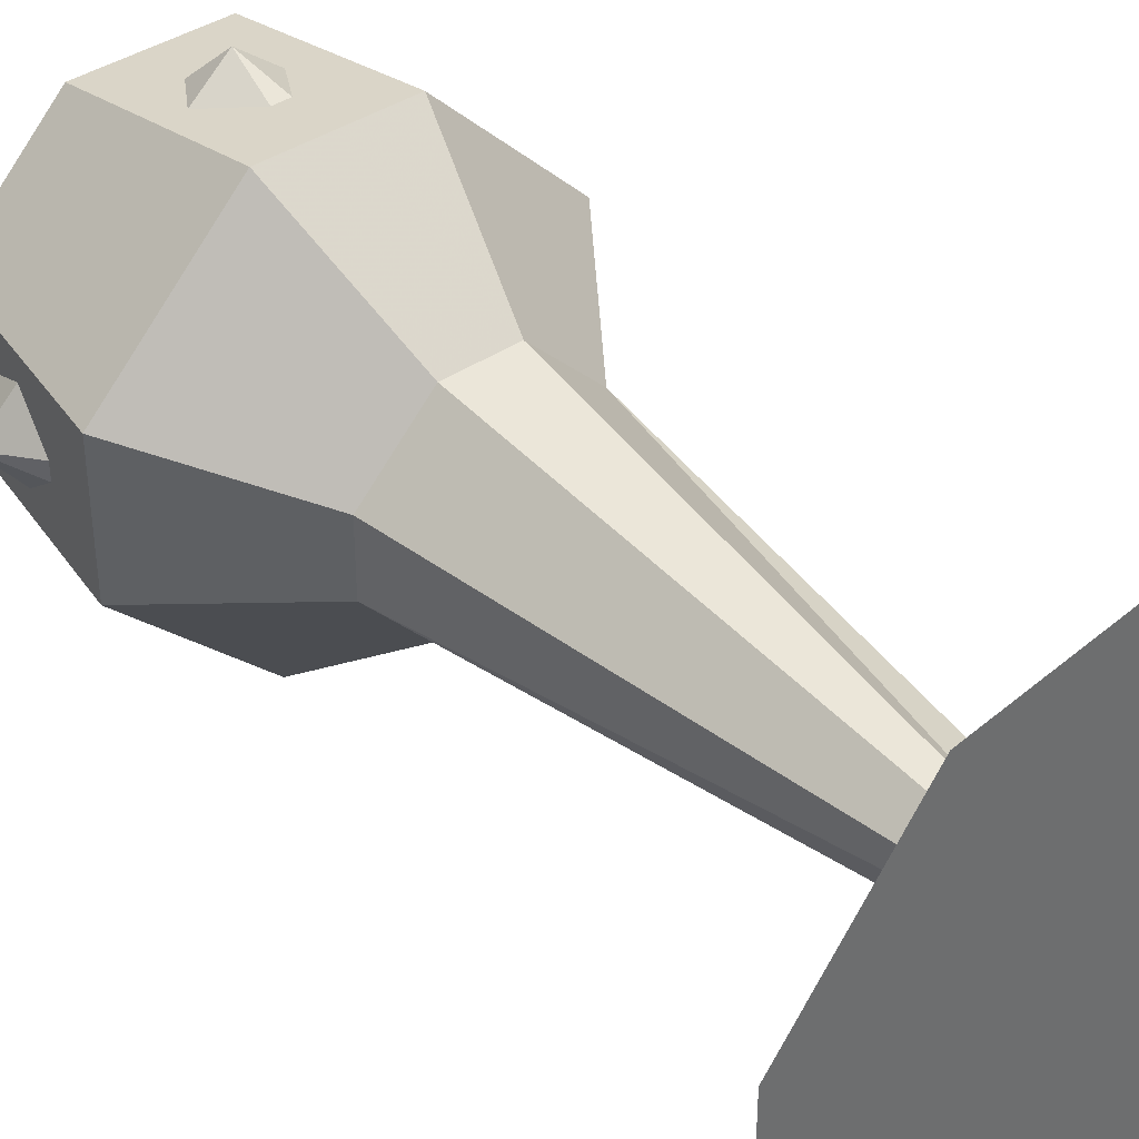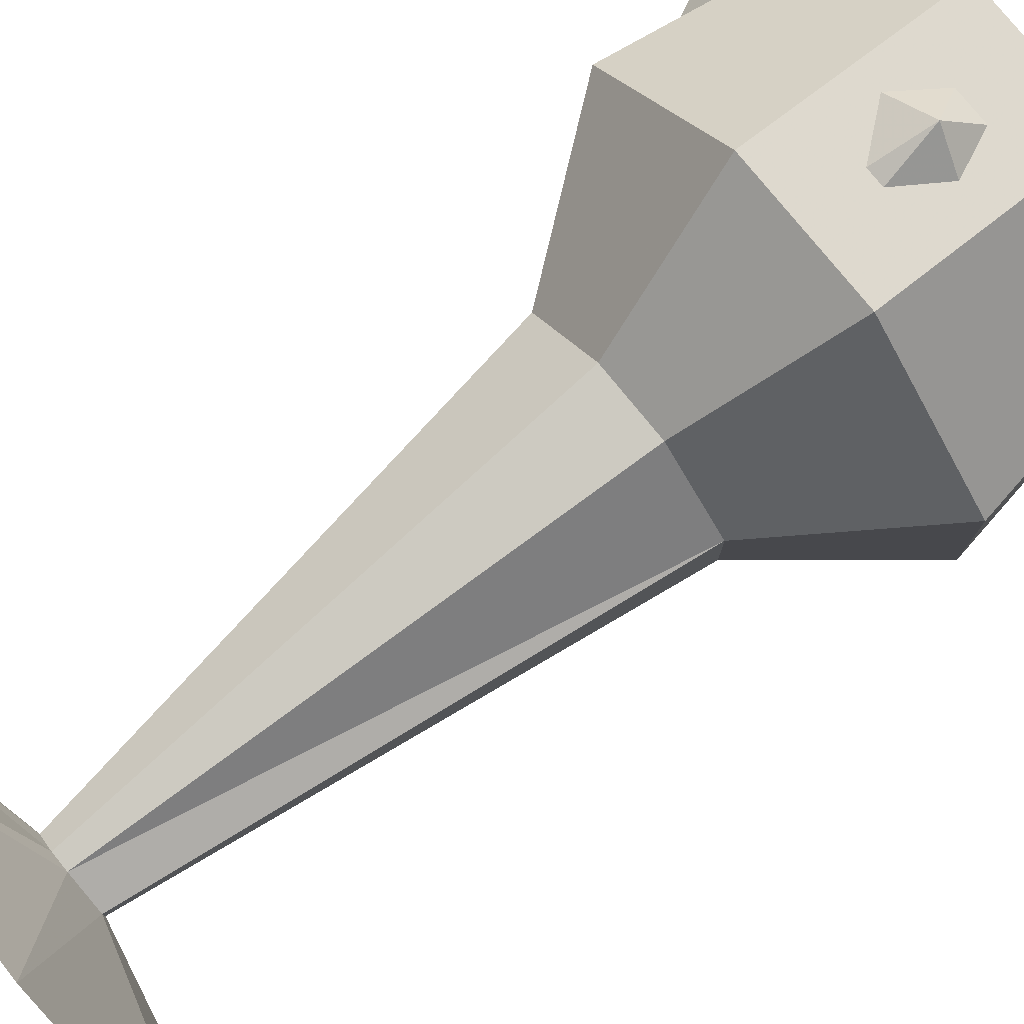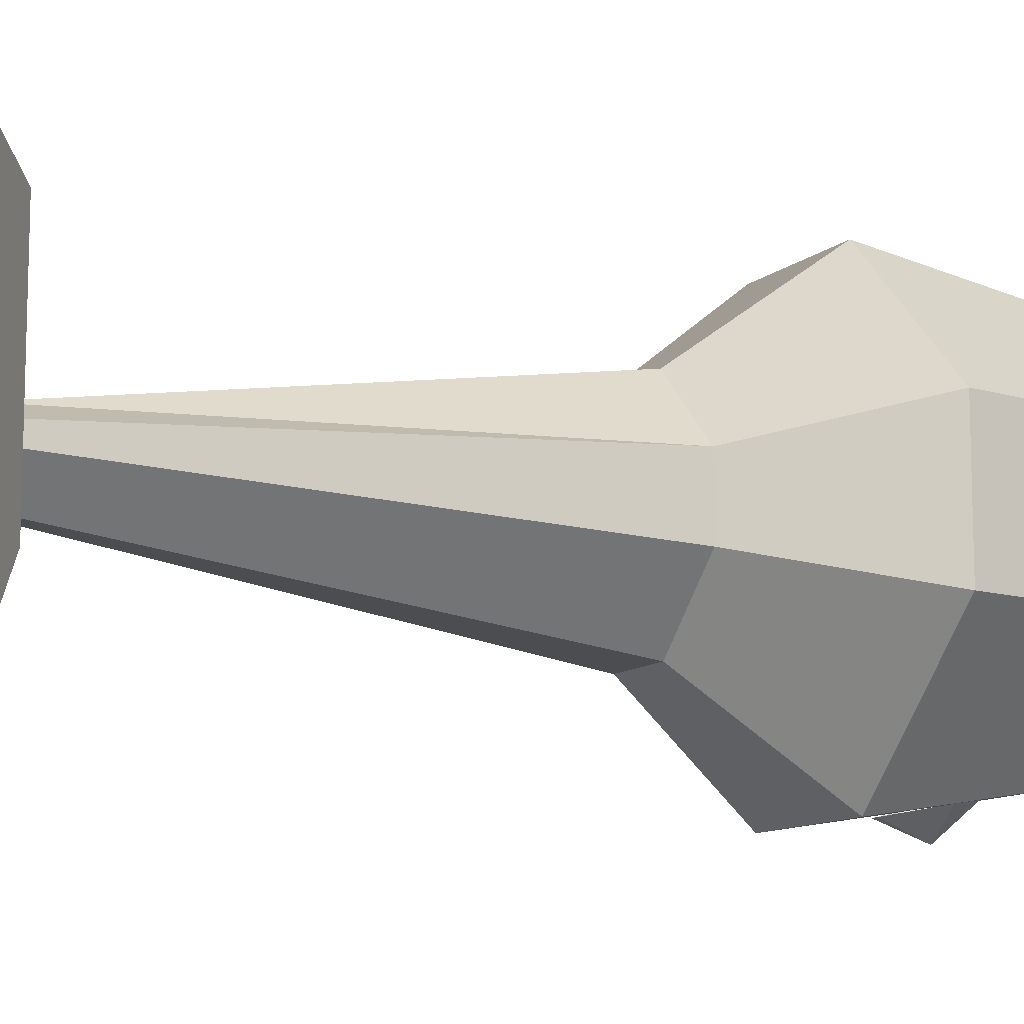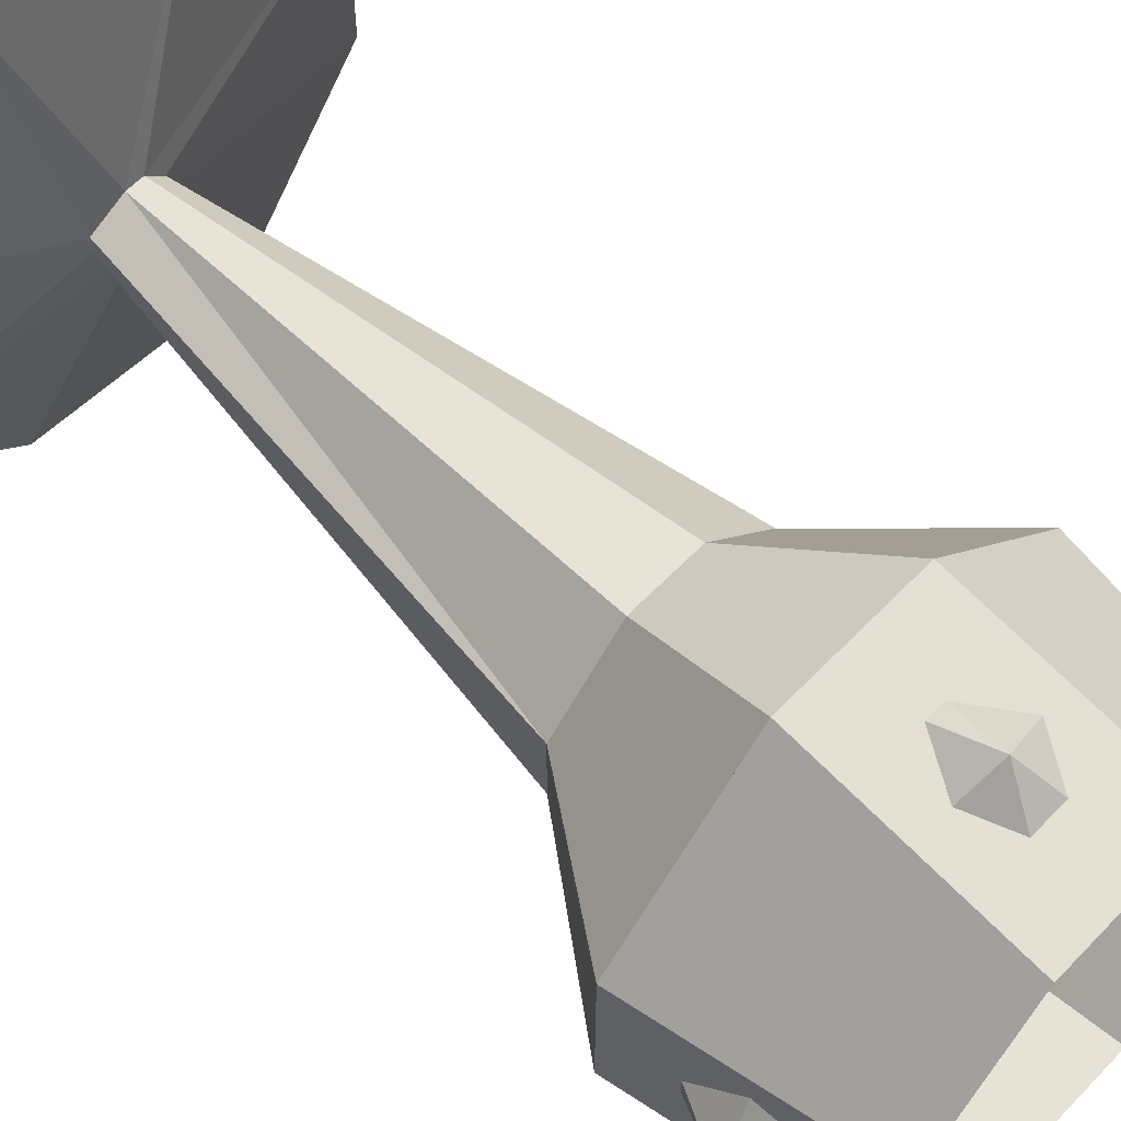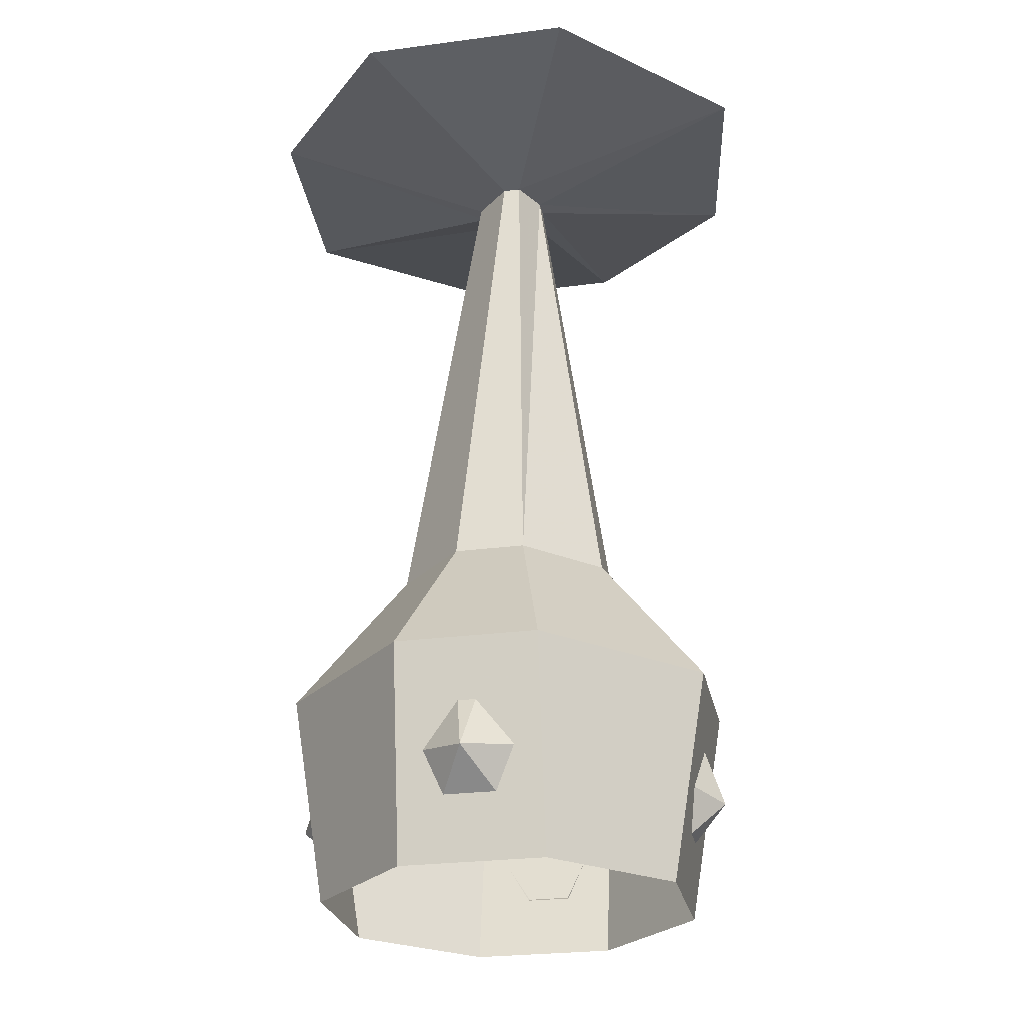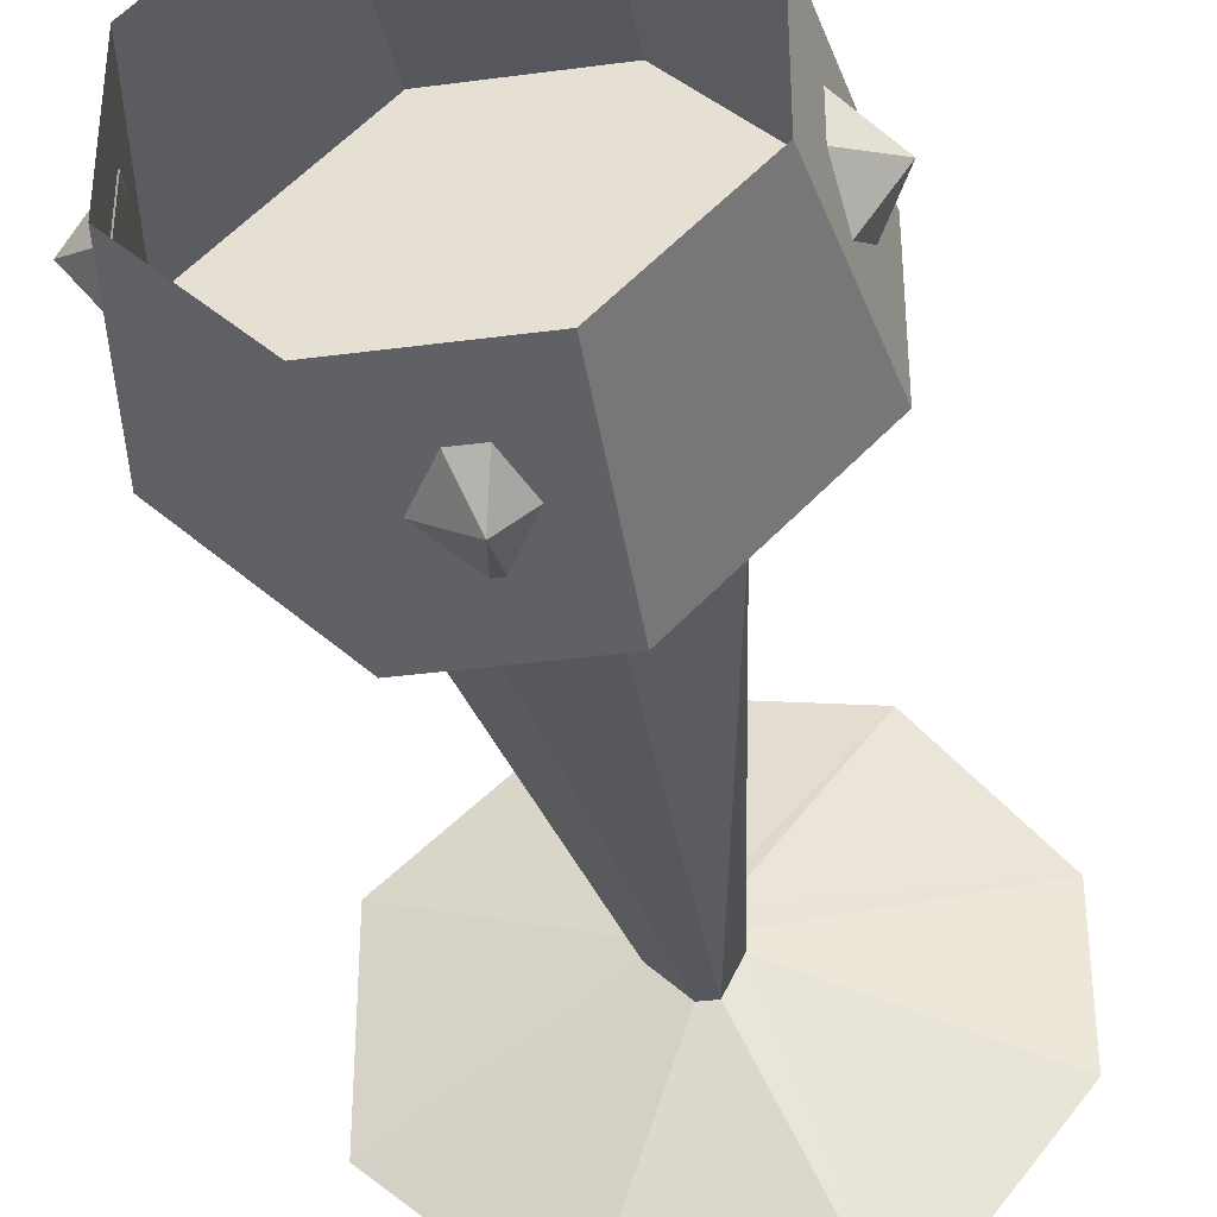
<metadata>
{"format":"obj","ext":"obj","renderer":"f3d","projection":"perspective","resolution":1024,"background":"white","views":[{"elev":38.9,"azim":139.6,"up":"+Z"},{"elev":78.3,"azim":-129.1,"up":"+Z"},{"elev":-11.1,"azim":-117.8,"up":"+Z"},{"elev":60.4,"azim":-46.5,"up":"+Z"},{"elev":-26.2,"azim":-78.3,"up":"+Y"},{"elev":-37.0,"azim":9.7,"up":"+Z"}]}
</metadata>
<code>
v 30 -334 -7
v 6 -334 -7
v 6 -334 -31
v 14 -334 -31
v 30 -334 -15
v -18 -334 -7
v -18 -334 -15
v -2 -334 -31
v 6 -334 17
v -2 -334 17
v -18 -334 1
v 30 -334 1
v 14 -334 17
v 14 -358 -27
v 26 -358 -15
v -2 -358 -27
v -2 -358 13
v -14 -358 1
v -14 -358 -15
v 26 -358 1
v 14 -358 13
v 2 -318 5
v -6 -318 -3
v 10 -318 5
v 2 -318 -19
v 10 -318 -19
v 18 -318 -11
v 18 -318 -3
v -6 -318 -11
v 2 -262 -5
v 2 -262 -7
v 6 -262 -3
v 8 -262 -3
v 10 -262 -5
v 10 -262 -7
v 8 -262 -11
v 6 -262 -11
v -22 -256 5
v -22 -256 -19
v -2 -256 23
v 22 -256 19
v 36 -256 1
v 36 -256 -17
v 20 -256 -37
v -4 -256 -35
v -16 -346 -2
v -17 -341 -6
v -20 -347 -7
v -17 -341 -8
v -16 -346 -12
v -15 -351 -10
v -15 -351 -4
v 28 -346 -12
v 29 -341 -8
v 32 -347 -7
v 29 -341 -6
v 28 -346 -2
v 27 -351 -4
v 27 -351 -9
v 11 -346 15
v 7 -341 16
v 6 -347 18
v 5 -341 16
v 2 -346 15
v 4 -351 14
v 8 -351 14
v 2 -346 -29
v 6 -341 -30
v 7 -347 -32
v 7 -341 -30
v 10 -346 -29
v 8 -351 -28
v 5 -351 -28
f 1 2 3 4 5
f 2 6 7 8 3
f 6 2 9 10 11
f 2 1 12 13 9
f 14 15 5 4
f 16 14 4 8
f 17 18 11 10
f 19 16 8 7
f 18 19 7 11
f 15 20 12 5
f 20 21 13 12
f 21 17 10 13
f 8 4 14 16
f 13 10 17 21
f 4 5 15 14
f 12 13 21 20
f 7 8 16 19
f 10 11 18 17
f 5 12 20 15
f 11 7 19 18
f 22 23 11 10
f 24 22 10 13
f 25 26 4 8
f 26 27 5 4
f 28 24 13 12
f 28 27 26 25 29 23 22 24
f 23 29 7 11
f 29 25 8 7
f 27 28 12 5
f 29 23 30 31
f 23 22 32 30
f 22 24 33 32
f 24 28 34 33
f 28 27 35 34
f 27 26 36 35
f 26 25 37 36
f 25 29 31 37
f 25 26 27 28 24 22 23 29
f 31 30 32 33 34 35 36 37
f 31 30 38 39
f 30 32 40 38
f 32 33 41 40
f 33 34 42 41
f 34 35 43 42
f 35 36 44 43
f 36 37 45 44
f 37 31 39 45
f 37 36 35 34 33 32 30 31
f 39 38 40 41 42 43 44 45
f 46 47 48
f 47 49 48
f 49 50 48
f 50 51 48
f 51 52 48
f 52 46 48
f 53 54 55
f 54 56 55
f 56 57 55
f 57 58 55
f 58 59 55
f 59 53 55
f 60 61 62
f 61 63 62
f 63 64 62
f 64 65 62
f 65 66 62
f 66 60 62
f 67 68 69
f 68 70 69
f 70 71 69
f 71 72 69
f 72 73 69
f 73 67 69

</code>
